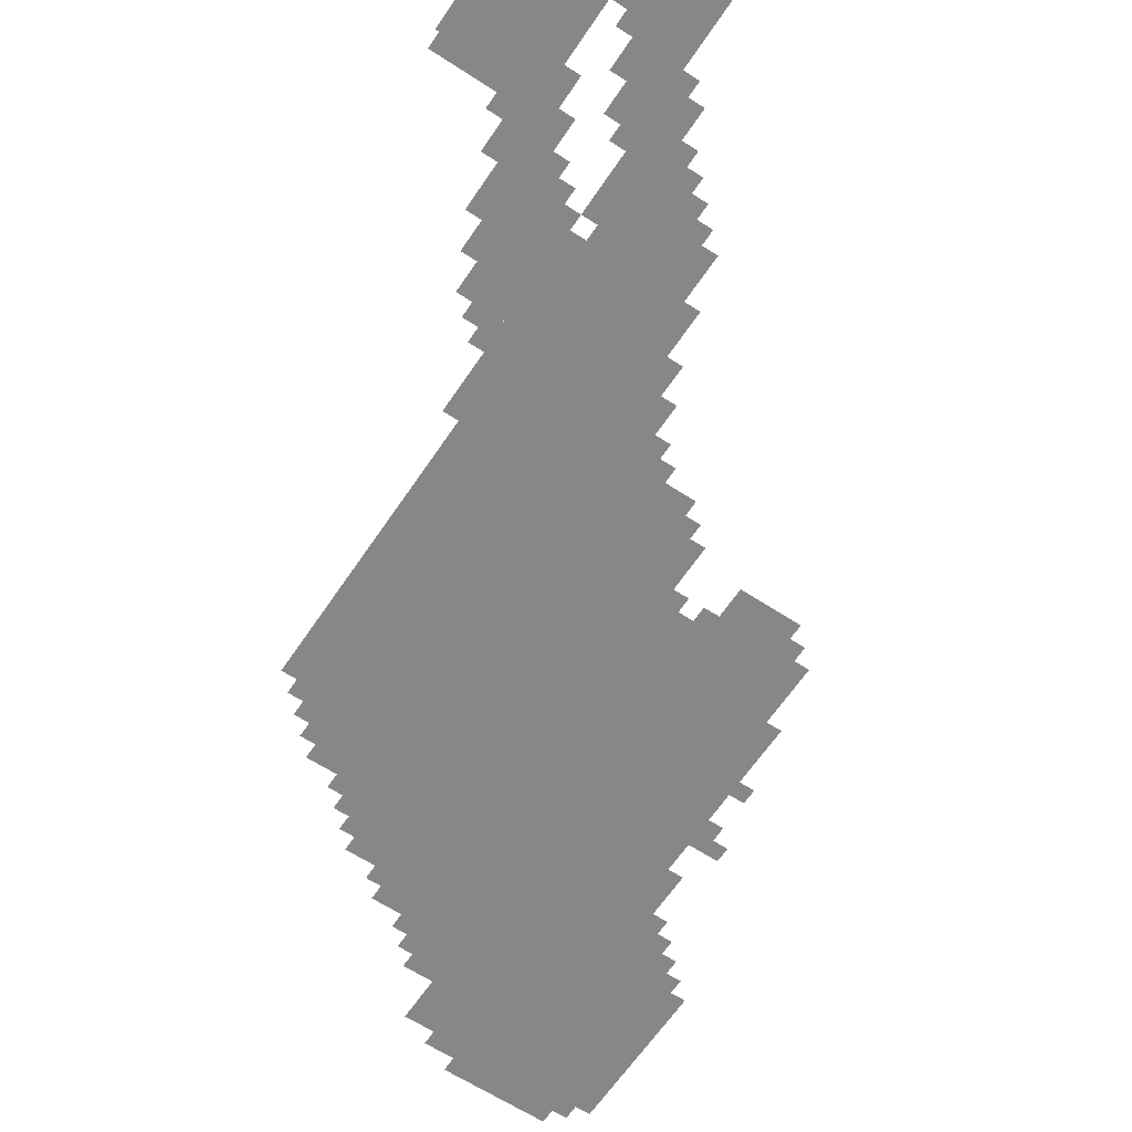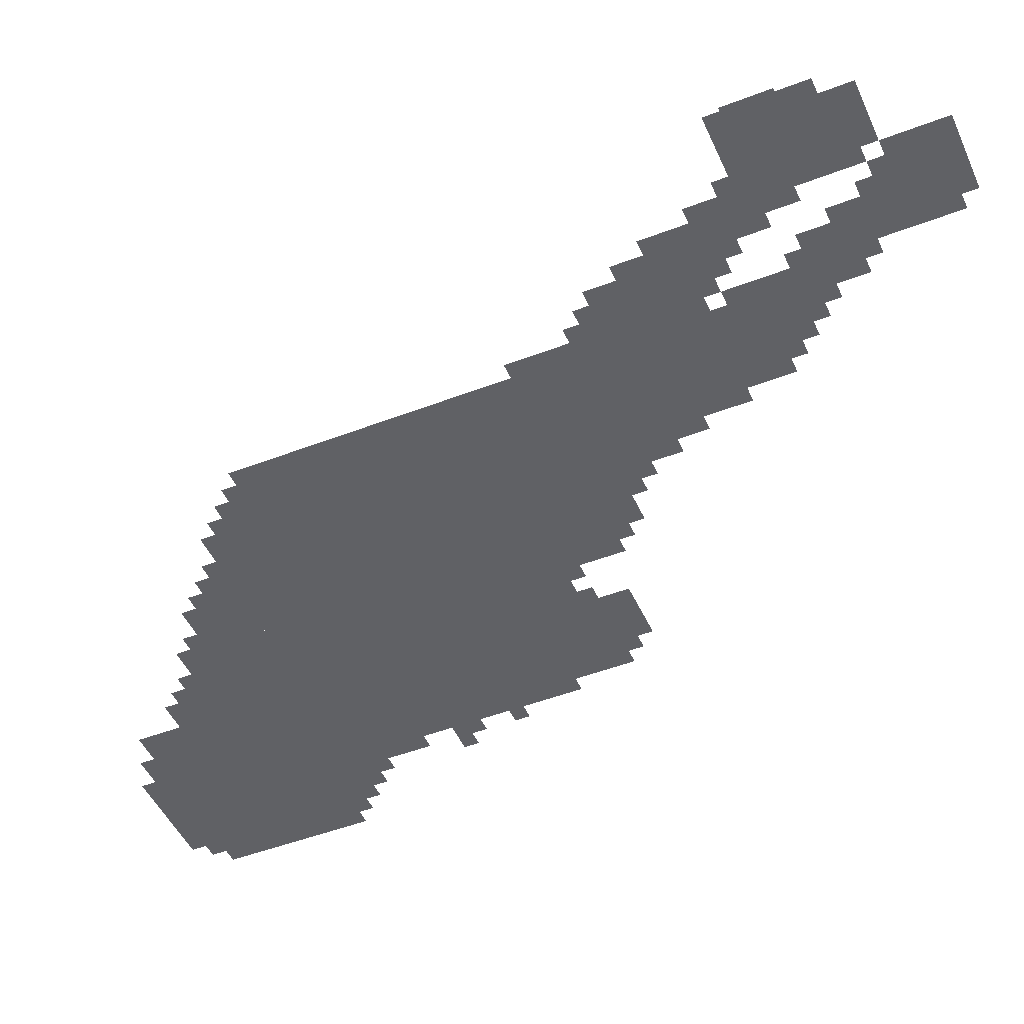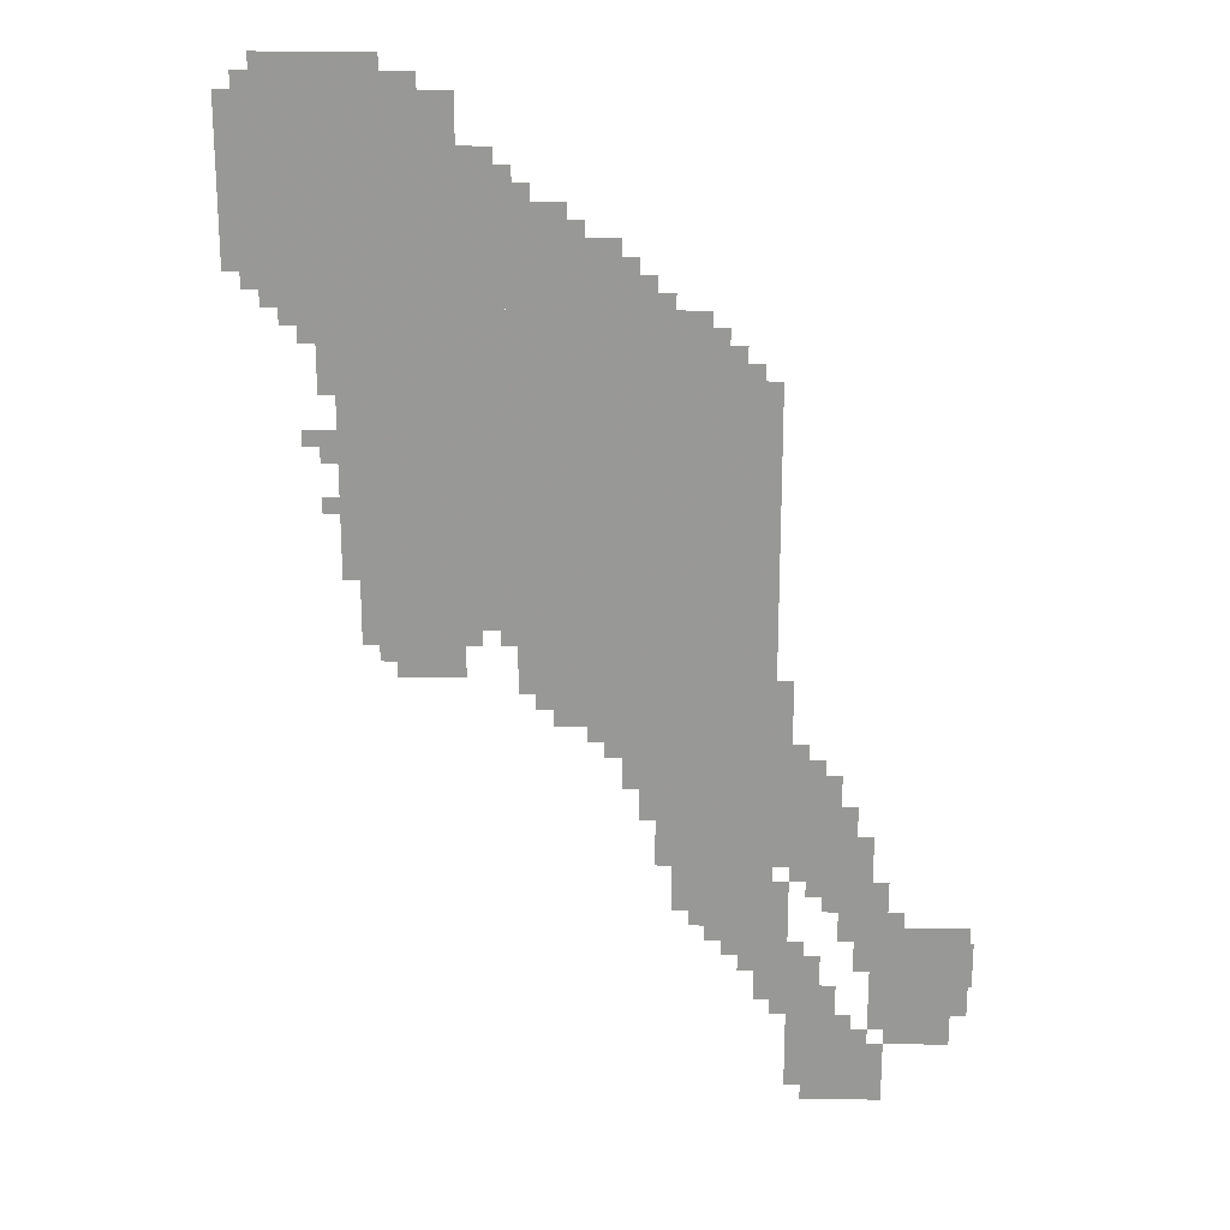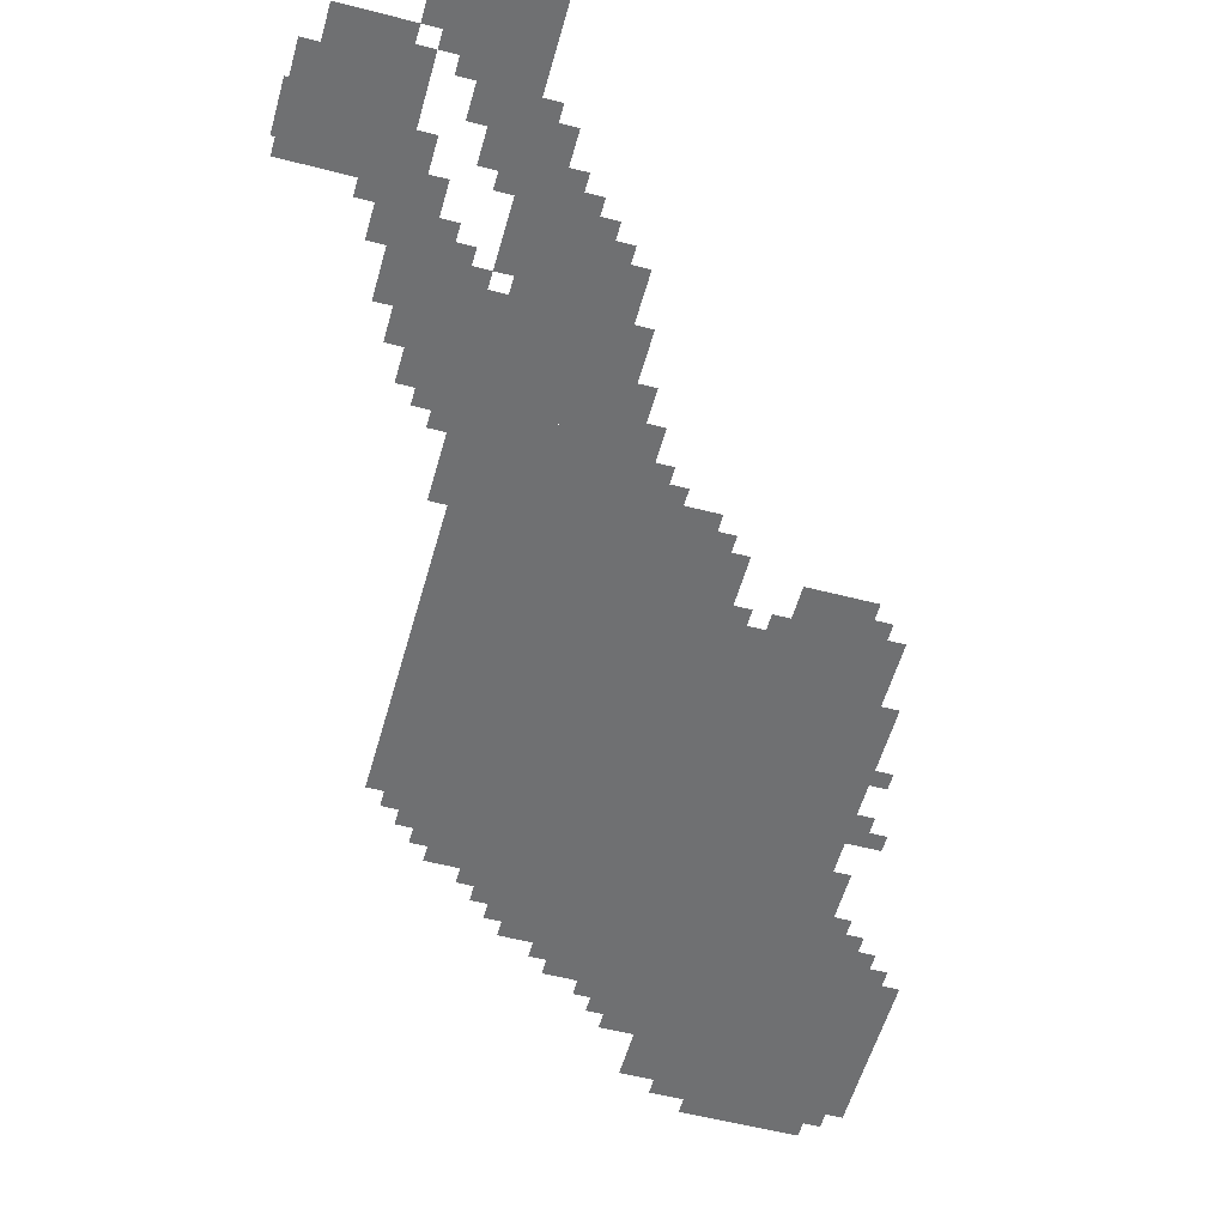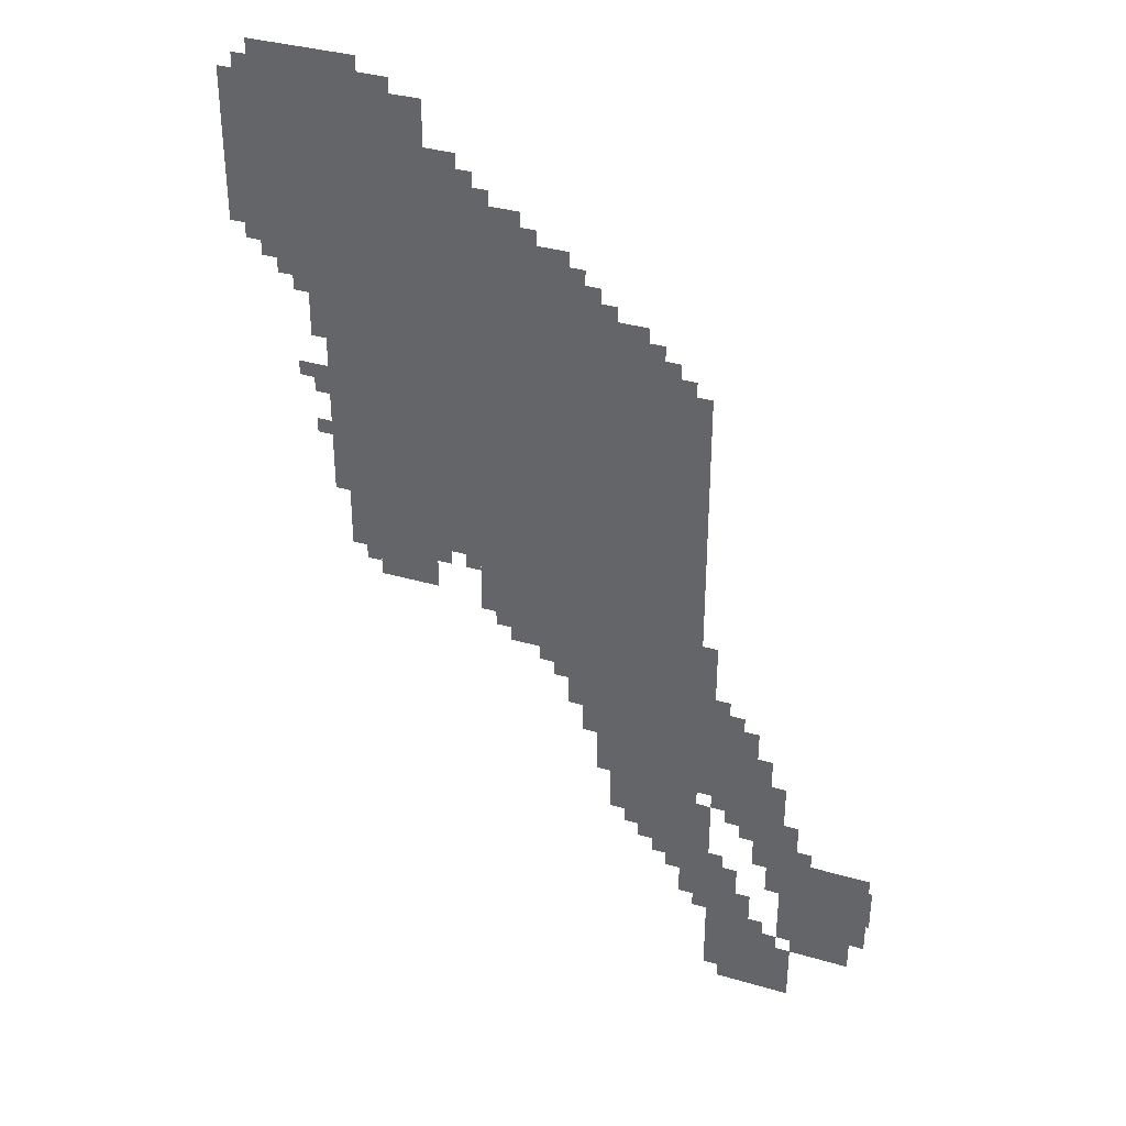
<metadata>
{"format":"obj","ext":"obj","renderer":"f3d","projection":"perspective","resolution":1024,"background":"white","views":[{"elev":-62.4,"azim":-33.6,"up":"+Z"},{"elev":-47.8,"azim":-66.5,"up":"+Z"},{"elev":21.3,"azim":-178.5,"up":"+Y"},{"elev":-54.8,"azim":-15.4,"up":"+Z"},{"elev":35.4,"azim":-158.9,"up":"+Y"}]}
</metadata>
<code>
g telinida_2_rw-mesh
v -672 991 0
v -672 1599 0
v -992 1599 0
v -992 991 0
v -352 991 0
v -352 1599 0
v -672 1599 0
v -672 991 0
v -160 1631 0
v -160 1983 0
v -544 1983 0
v -544 1631 0
v -992 895 0
v -992 1471 0
v -1120 1471 0
v -1120 895 0
v -992 351 0
v -992 895 0
v -1120 895 0
v -1120 351 0
v -704 799 0
v -704 991 0
v -992 991 0
v -992 799 0
v -1312 191 0
v -1312 383 0
v -1504 383 0
v -1504 191 0
v -544 1599 0
v -544 1791 0
v -736 1791 0
v -736 1599 0
v -1120 511 0
v -1120 703 0
v -1248 703 0
v -1248 511 0
v -1152 31 0
v -1152 255 0
v -1248 255 0
v -1248 31 0
v -896 639 0
v -896 799 0
v -992 799 0
v -992 639 0
v -416 895 0
v -416 991 0
v -544 991 0
v -544 895 0
v -736 1599 0
v -736 1727 0
v -832 1727 0
v -832 1599 0
v -896 511 0
v -896 639 0
v -992 639 0
v -992 511 0
v -1248 0 0
v -1248 127 0
v -1344 127 0
v -1344 0 0
v -320 1343 0
v -320 1631 0
v -352 1631 0
v -352 1343 0
v -640 863 0
v -640 991 0
v -704 991 0
v -704 863 0
v -832 671 0
v -832 799 0
v -896 799 0
v -896 671 0
v -1344 127 0
v -1344 191 0
v -1472 191 0
v -1472 127 0
v -320 1087 0
v -320 1343 0
v -352 1343 0
v -352 1087 0
v -1248 447 0
v -1248 575 0
v -1312 575 0
v -1312 447 0
v -192 1983 0
v -192 2047 0
v -320 2047 0
v -320 1983 0
v -928 415 0
v -928 511 0
v -992 511 0
v -992 415 0
v -224 1567 0
v -224 1631 0
v -320 1631 0
v -320 1567 0
v -544 1791 0
v -544 1887 0
v -608 1887 0
v -608 1791 0
v -320 1983 0
v -320 2047 0
v -416 2047 0
v -416 1983 0
v -1248 351 0
v -1248 447 0
v -1312 447 0
v -1312 351 0
v -128 1823 0
v -128 1983 0
v -160 1983 0
v -160 1823 0
v -1120 319 0
v -1120 479 0
v -1152 479 0
v -1152 319 0
v -128 1663 0
v -128 1823 0
v -160 1823 0
v -160 1663 0
v -832 1599 0
v -832 1663 0
v -896 1663 0
v -896 1599 0
v -1152 255 0
v -1152 319 0
v -1216 319 0
v -1216 255 0
v -992 1471 0
v -992 1535 0
v -1056 1535 0
v -1056 1471 0
v -1056 287 0
v -1056 351 0
v -1120 351 0
v -1120 287 0
v -1184 447 0
v -1184 511 0
v -1248 511 0
v -1248 447 0
v -1120 191 0
v -1120 319 0
v -1152 319 0
v -1152 191 0
v -448 1599 0
v -448 1631 0
v -544 1631 0
v -544 1599 0
v -352 1599 0
v -352 1631 0
v -448 1631 0
v -448 1599 0
v -1120 703 0
v -1120 799 0
v -1152 799 0
v -1152 703 0
v -1120 799 0
v -1120 895 0
v -1152 895 0
v -1152 799 0
v -1152 703 0
v -1152 767 0
v -1184 767 0
v -1184 703 0
v -864 607 0
v -864 671 0
v -896 671 0
v -896 607 0
v -352 959 0
v -352 991 0
v -416 991 0
v -416 959 0
v -768 767 0
v -768 799 0
v -832 799 0
v -832 767 0
v -1248 575 0
v -1248 639 0
v -1280 639 0
v -1280 575 0
v -1184 0 0
v -1184 31 0
v -1248 31 0
v -1248 0 0
v -1248 127 0
v -1248 191 0
v -1280 191 0
v -1280 127 0
v -1280 287 0
v -1280 351 0
v -1312 351 0
v -1312 287 0
v -1088 223 0
v -1088 287 0
v -1120 287 0
v -1120 223 0
v -1312 415 0
v -1312 479 0
v -1344 479 0
v -1344 415 0
v -1504 287 0
v -1504 351 0
v -1511 351 0
v -1511 287 0
v -288 1503 0
v -288 1567 0
v -320 1567 0
v -320 1503 0
v -288 1439 0
v -288 1503 0
v -320 1503 0
v -320 1439 0
v -416 1983 0
v -416 2015 0
v -480 2015 0
v -480 1983 0
v -608 1791 0
v -608 1855 0
v -640 1855 0
v -640 1791 0
v -256 1343 0
v -256 1375 0
v -320 1375 0
v -320 1343 0
v -800 735 0
v -800 767 0
v -832 767 0
v -832 735 0
v -1184 703 0
v -1184 735 0
v -1216 735 0
v -1216 703 0
v -1152 479 0
v -1152 511 0
v -1184 511 0
v -1184 479 0
v -384 927 0
v -384 959 0
v -416 959 0
v -416 927 0
v -608 959 0
v -608 991 0
v -640 991 0
v -640 959 0
v -672 831 0
v -672 863 0
v -704 863 0
v -704 831 0
v -1216 415 0
v -1216 447 0
v -1248 447 0
v -1248 415 0
v -1152 319 0
v -1152 351 0
v -1184 351 0
v -1184 319 0
v -1280 127 0
v -1280 159 0
v -1312 159 0
v -1312 127 0
v -1312 159 0
v -1312 191 0
v -1344 191 0
v -1344 159 0
v -960 383 0
v -960 415 0
v -992 415 0
v -992 383 0
v -1344 383 0
v -1344 415 0
v -1376 415 0
v -1376 383 0
v -1024 319 0
v -1024 351 0
v -1056 351 0
v -1056 319 0
v -544 959 0
v -544 991 0
v -576 991 0
v -576 959 0
v -640 1791 0
v -640 1823 0
v -672 1823 0
v -672 1791 0
v -736 1727 0
v -736 1759 0
v -768 1759 0
v -768 1727 0
v -832 1663 0
v -832 1695 0
v -864 1695 0
v -864 1663 0
v -1312 383 0
v -1312 415 0
v -1344 415 0
v -1344 383 0
v -1504 255 0
v -1504 287 0
v -1511 287 0
v -1511 255 0
v -160 1983 0
v -160 2015 0
v -192 2015 0
v -192 1983 0
v -192 1599 0
v -192 1631 0
v -224 1631 0
v -224 1599 0
v -1056 1471 0
v -1056 1503 0
v -1088 1503 0
v -1088 1471 0
v -288 1311 0
v -288 1343 0
v -320 1343 0
v -320 1311 0
v -288 1215 0
v -288 1247 0
v -320 1247 0
v -320 1215 0
v -896 1599 0
v -896 1631 0
v -928 1631 0
v -928 1599 0
v -256 1535 0
v -256 1567 0
v -288 1567 0
v -288 1535 0
v -992 1535 0
v -992 1567 0
v -1024 1567 0
v -1024 1535 0
g telinida_2_rw-mesh_0
f 3 2 1
f 1 4 3
f 7 6 5
f 5 8 7
f 11 10 9
f 9 12 11
f 15 14 13
f 13 16 15
f 19 18 17
f 17 20 19
f 23 22 21
f 21 24 23
f 27 26 25
f 25 28 27
f 31 30 29
f 29 32 31
f 35 34 33
f 33 36 35
f 39 38 37
f 37 40 39
f 43 42 41
f 41 44 43
f 47 46 45
f 45 48 47
f 51 50 49
f 49 52 51
f 55 54 53
f 53 56 55
f 59 58 57
f 57 60 59
f 63 62 61
f 61 64 63
f 67 66 65
f 65 68 67
f 71 70 69
f 69 72 71
f 75 74 73
f 73 76 75
f 79 78 77
f 77 80 79
f 83 82 81
f 81 84 83
f 87 86 85
f 85 88 87
f 91 90 89
f 89 92 91
f 95 94 93
f 93 96 95
f 99 98 97
f 97 100 99
f 103 102 101
f 101 104 103
f 107 106 105
f 105 108 107
f 111 110 109
f 109 112 111
f 115 114 113
f 113 116 115
f 119 118 117
f 117 120 119
f 123 122 121
f 121 124 123
f 127 126 125
f 125 128 127
f 131 130 129
f 129 132 131
f 135 134 133
f 133 136 135
f 139 138 137
f 137 140 139
f 143 142 141
f 141 144 143
f 147 146 145
f 145 148 147
f 151 150 149
f 149 152 151
f 155 154 153
f 153 156 155
f 159 158 157
f 157 160 159
f 163 162 161
f 161 164 163
f 167 166 165
f 165 168 167
f 171 170 169
f 169 172 171
f 175 174 173
f 173 176 175
f 179 178 177
f 177 180 179
f 183 182 181
f 181 184 183
f 187 186 185
f 185 188 187
f 191 190 189
f 189 192 191
f 195 194 193
f 193 196 195
f 199 198 197
f 197 200 199
f 203 202 201
f 201 204 203
f 207 206 205
f 205 208 207
f 211 210 209
f 209 212 211
f 215 214 213
f 213 216 215
f 219 218 217
f 217 220 219
f 223 222 221
f 221 224 223
f 227 226 225
f 225 228 227
f 231 230 229
f 229 232 231
f 235 234 233
f 233 236 235
f 239 238 237
f 237 240 239
f 243 242 241
f 241 244 243
f 247 246 245
f 245 248 247
f 251 250 249
f 249 252 251
f 255 254 253
f 253 256 255
f 259 258 257
f 257 260 259
f 263 262 261
f 261 264 263
f 267 266 265
f 265 268 267
f 271 270 269
f 269 272 271
f 275 274 273
f 273 276 275
f 279 278 277
f 277 280 279
f 283 282 281
f 281 284 283
f 287 286 285
f 285 288 287
f 291 290 289
f 289 292 291
f 295 294 293
f 293 296 295
f 299 298 297
f 297 300 299
f 303 302 301
f 301 304 303
f 307 306 305
f 305 308 307
f 311 310 309
f 309 312 311
f 315 314 313
f 313 316 315
f 319 318 317
f 317 320 319
f 323 322 321
f 321 324 323
f 327 326 325
f 325 328 327
f 331 330 329
f 329 332 331

</code>
